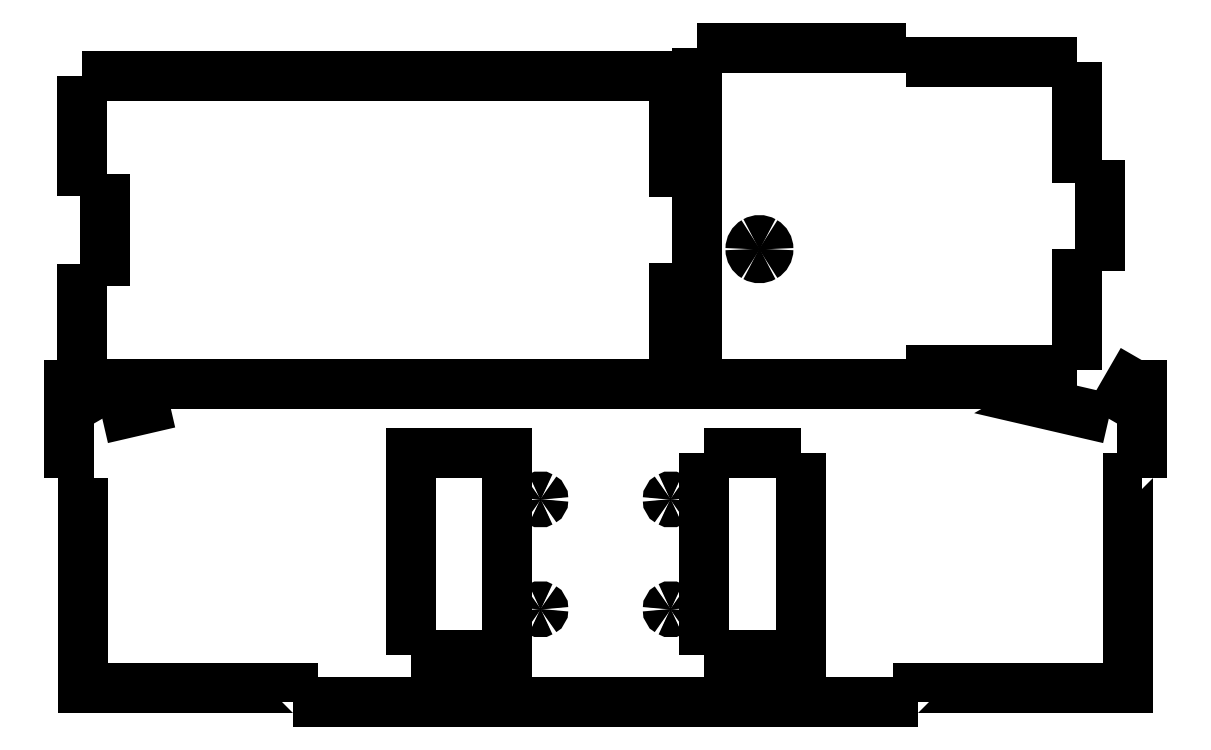
<metadata>
{"format":"dxf","ext":"dxf","renderer":"ezdxf+matplotlib","layout":"modelspace","background":"white","min_lineweight":24,"dpi":150}
</metadata>
<code>
0
SECTION
2
ENTITIES
0
LWPOLYLINE
8
0
90
2
70
0
10
464.1
20
126.6
30
0
10
479.1
20
152.6
30
0
0
LWPOLYLINE
8
0
90
2
70
0
10
0.1208
20
152.6
30
0
10
15.12
20
126.6
30
0
0
LWPOLYLINE
8
0
90
2
70
0
10
45.12
20
133.6
30
0
10
30.32
20
142.1
30
0
0
LWPOLYLINE
8
0
90
3
70
0
10
448.9
20
142.1
30
0
10
434.1
20
133.6
30
0
10
464.1
20
126.6
30
0
0
LWPOLYLINE
8
0
90
2
70
0
10
479.1
20
100.1
30
0
10
479.1
20
152.6
30
0
0
LWPOLYLINE
8
0
90
2
70
0
10
0.1208
20
152.6
30
0
10
0.1208
20
100.1
30
0
0
LWPOLYLINE
8
0
90
2
70
0
10
30.32
20
142.1
30
0
10
448.9
20
142.1
30
0
0
LWPOLYLINE
8
0
90
2
70
0
10
6.471
20
100.1
30
0
10
0.1208
20
100.1
30
0
0
LWPOLYLINE
8
0
90
5
70
0
10
479.1
20
100.1
30
0
10
472.8
20
100.1
30
0
10
472.8
20
6.471
30
0
10
379.1
20
6.471
30
0
10
379.1
20
0.1208
30
0
0
LWPOLYLINE
8
0
90
2
70
0
10
100.1
20
0.1208
30
0
10
379.1
20
0.1208
30
0
0
LWPOLYLINE
8
0
90
4
70
0
10
100.1
20
0.1208
30
0
10
100.1
20
6.471
30
0
10
6.471
20
6.471
30
0
10
6.471
20
100.1
30
0
0
LWPOLYLINE
8
0
90
3
70
0
10
283.6
20
21.12
30
0
10
326.6
20
21.12
30
0
10
326.6
20
111.1
30
0
0
LWPOLYLINE
8
0
90
2
70
0
10
283.6
20
111.1
30
0
10
283.6
20
21.12
30
0
0
SPLINE
8
0
70
8
71
3
72
8
73
4
74
0
40
0
40
0
40
0
40
0
40
1
40
1
40
1
40
1
10
269.9
20
41.62
30
0
10
269.9
20
42.07
30
0
10
269.6
20
42.48
30
0
10
269.2
20
42.71
30
0
0
SPLINE
8
0
70
8
71
3
72
8
73
4
74
0
40
0
40
0
40
0
40
0
40
1
40
1
40
1
40
1
10
269.2
20
42.71
30
0
10
268.9
20
42.93
30
0
10
268.4
20
42.93
30
0
10
268
20
42.71
30
0
0
SPLINE
8
0
70
8
71
3
72
8
73
4
74
0
40
0
40
0
40
0
40
0
40
1
40
1
40
1
40
1
10
268
20
42.71
30
0
10
267.6
20
42.48
30
0
10
267.4
20
42.07
30
0
10
267.4
20
41.62
30
0
0
SPLINE
8
0
70
8
71
3
72
8
73
4
74
0
40
0
40
0
40
0
40
0
40
1
40
1
40
1
40
1
10
267.4
20
41.62
30
0
10
267.4
20
41.17
30
0
10
267.6
20
40.76
30
0
10
268
20
40.54
30
0
0
SPLINE
8
0
70
8
71
3
72
8
73
4
74
0
40
0
40
0
40
0
40
0
40
1
40
1
40
1
40
1
10
268
20
40.54
30
0
10
268.4
20
40.31
30
0
10
268.9
20
40.31
30
0
10
269.2
20
40.54
30
0
0
SPLINE
8
0
70
8
71
3
72
8
73
4
74
0
40
0
40
0
40
0
40
0
40
1
40
1
40
1
40
1
10
269.2
20
40.54
30
0
10
269.6
20
40.76
30
0
10
269.9
20
41.17
30
0
10
269.9
20
41.62
30
0
0
LWPOLYLINE
8
0
90
4
70
1
10
152.6
20
21.12
30
0
10
195.6
20
21.12
30
0
10
195.6
20
111.1
30
0
10
152.6
20
111.1
30
0
0
SPLINE
8
0
70
8
71
3
72
8
73
4
74
0
40
0
40
0
40
0
40
0
40
1
40
1
40
1
40
1
10
211.9
20
90.62
30
0
10
211.9
20
91.07
30
0
10
211.6
20
91.48
30
0
10
211.2
20
91.71
30
0
0
SPLINE
8
0
70
8
71
3
72
8
73
4
74
0
40
0
40
0
40
0
40
0
40
1
40
1
40
1
40
1
10
211.2
20
91.71
30
0
10
210.9
20
91.93
30
0
10
210.4
20
91.93
30
0
10
210
20
91.71
30
0
0
SPLINE
8
0
70
8
71
3
72
8
73
4
74
0
40
0
40
0
40
0
40
0
40
1
40
1
40
1
40
1
10
210
20
91.71
30
0
10
209.6
20
91.48
30
0
10
209.4
20
91.07
30
0
10
209.4
20
90.62
30
0
0
SPLINE
8
0
70
8
71
3
72
8
73
4
74
0
40
0
40
0
40
0
40
0
40
1
40
1
40
1
40
1
10
209.4
20
90.62
30
0
10
209.4
20
90.17
30
0
10
209.6
20
89.76
30
0
10
210
20
89.54
30
0
0
SPLINE
8
0
70
8
71
3
72
8
73
4
74
0
40
0
40
0
40
0
40
0
40
1
40
1
40
1
40
1
10
210
20
89.54
30
0
10
210.4
20
89.31
30
0
10
210.9
20
89.31
30
0
10
211.2
20
89.54
30
0
0
SPLINE
8
0
70
8
71
3
72
8
73
4
74
0
40
0
40
0
40
0
40
0
40
1
40
1
40
1
40
1
10
211.2
20
89.54
30
0
10
211.6
20
89.76
30
0
10
211.9
20
90.17
30
0
10
211.9
20
90.62
30
0
0
LWPOLYLINE
8
0
90
1
70
1
10
269.9
20
41.62
30
0
0
SPLINE
8
0
70
8
71
3
72
8
73
4
74
0
40
0
40
0
40
0
40
0
40
1
40
1
40
1
40
1
10
211.9
20
41.62
30
0
10
211.9
20
42.07
30
0
10
211.6
20
42.48
30
0
10
211.2
20
42.71
30
0
0
SPLINE
8
0
70
8
71
3
72
8
73
4
74
0
40
0
40
0
40
0
40
0
40
1
40
1
40
1
40
1
10
211.2
20
42.71
30
0
10
210.9
20
42.93
30
0
10
210.4
20
42.93
30
0
10
210
20
42.71
30
0
0
SPLINE
8
0
70
8
71
3
72
8
73
4
74
0
40
0
40
0
40
0
40
0
40
1
40
1
40
1
40
1
10
210
20
42.71
30
0
10
209.6
20
42.48
30
0
10
209.4
20
42.07
30
0
10
209.4
20
41.62
30
0
0
SPLINE
8
0
70
8
71
3
72
8
73
4
74
0
40
0
40
0
40
0
40
0
40
1
40
1
40
1
40
1
10
209.4
20
41.62
30
0
10
209.4
20
41.17
30
0
10
209.6
20
40.76
30
0
10
210
20
40.54
30
0
0
SPLINE
8
0
70
8
71
3
72
8
73
4
74
0
40
0
40
0
40
0
40
0
40
1
40
1
40
1
40
1
10
210
20
40.54
30
0
10
210.4
20
40.31
30
0
10
210.9
20
40.31
30
0
10
211.2
20
40.54
30
0
0
SPLINE
8
0
70
8
71
3
72
8
73
4
74
0
40
0
40
0
40
0
40
0
40
1
40
1
40
1
40
1
10
211.2
20
40.54
30
0
10
211.6
20
40.76
30
0
10
211.9
20
41.17
30
0
10
211.9
20
41.62
30
0
0
LWPOLYLINE
8
0
90
1
70
1
10
211.9
20
90.62
30
0
0
SPLINE
8
0
70
8
71
3
72
8
73
4
74
0
40
0
40
0
40
0
40
0
40
1
40
1
40
1
40
1
10
269.9
20
90.62
30
0
10
269.9
20
91.07
30
0
10
269.6
20
91.48
30
0
10
269.2
20
91.71
30
0
0
SPLINE
8
0
70
8
71
3
72
8
73
4
74
0
40
0
40
0
40
0
40
0
40
1
40
1
40
1
40
1
10
269.2
20
91.71
30
0
10
268.9
20
91.93
30
0
10
268.4
20
91.93
30
0
10
268
20
91.71
30
0
0
SPLINE
8
0
70
8
71
3
72
8
73
4
74
0
40
0
40
0
40
0
40
0
40
1
40
1
40
1
40
1
10
268
20
91.71
30
0
10
267.6
20
91.48
30
0
10
267.4
20
91.07
30
0
10
267.4
20
90.62
30
0
0
SPLINE
8
0
70
8
71
3
72
8
73
4
74
0
40
0
40
0
40
0
40
0
40
1
40
1
40
1
40
1
10
267.4
20
90.62
30
0
10
267.4
20
90.17
30
0
10
267.6
20
89.76
30
0
10
268
20
89.54
30
0
0
SPLINE
8
0
70
8
71
3
72
8
73
4
74
0
40
0
40
0
40
0
40
0
40
1
40
1
40
1
40
1
10
268
20
89.54
30
0
10
268.4
20
89.31
30
0
10
268.9
20
89.31
30
0
10
269.2
20
89.54
30
0
0
SPLINE
8
0
70
8
71
3
72
8
73
4
74
0
40
0
40
0
40
0
40
0
40
1
40
1
40
1
40
1
10
269.2
20
89.54
30
0
10
269.6
20
89.76
30
0
10
269.9
20
90.17
30
0
10
269.9
20
90.62
30
0
0
LWPOLYLINE
8
0
90
1
70
1
10
211.9
20
41.62
30
0
0
LWPOLYLINE
8
0
90
1
70
1
10
269.9
20
90.62
30
0
0
LWPOLYLINE
8
0
90
2
70
0
10
15.12
20
126.6
30
0
10
45.12
20
133.6
30
0
0
LWPOLYLINE
8
0
90
2
70
0
10
326.6
20
111.1
30
0
10
283.6
20
111.1
30
0
0
LWPOLYLINE
8
0
90
2
70
0
10
460.1
20
241.9
30
0
10
450.1
20
231.9
30
0
0
LWPOLYLINE
8
0
90
2
70
0
10
460.1
20
192.4
30
0
10
460.1
20
241.9
30
0
0
LWPOLYLINE
8
0
90
2
70
0
10
450.1
20
202.4
30
0
10
460.1
20
192.4
30
0
0
LWPOLYLINE
8
0
90
2
70
0
10
450.1
20
148.5
30
0
10
450.1
20
202.4
30
0
0
LWPOLYLINE
8
0
90
2
70
0
10
373.9
20
142.1
30
0
10
373.9
20
148.5
30
0
0
LWPOLYLINE
8
0
90
2
70
0
10
280.2
20
142.1
30
0
10
373.9
20
142.1
30
0
0
LWPOLYLINE
8
0
90
2
70
0
10
280.2
20
292.1
30
0
10
280.2
20
142.1
30
0
0
LWPOLYLINE
8
0
90
2
70
0
10
373.9
20
292.1
30
0
10
280.2
20
292.1
30
0
0
LWPOLYLINE
8
0
90
2
70
0
10
373.9
20
285.8
30
0
10
373.9
20
292.1
30
0
0
SPLINE
8
0
70
8
71
3
72
8
73
4
74
0
40
0
40
0
40
0
40
0
40
1
40
1
40
1
40
1
10
312.3
20
202.3
30
0
10
312.3
20
203.7
30
0
10
311.5
20
205
30
0
10
310.3
20
205.7
30
0
0
SPLINE
8
0
70
8
71
3
72
8
73
4
74
0
40
0
40
0
40
0
40
0
40
1
40
1
40
1
40
1
10
310.3
20
205.7
30
0
10
309
20
206.5
30
0
10
307.5
20
206.5
30
0
10
306.3
20
205.7
30
0
0
SPLINE
8
0
70
8
71
3
72
8
73
4
74
0
40
0
40
0
40
0
40
0
40
1
40
1
40
1
40
1
10
306.3
20
205.7
30
0
10
305
20
205
30
0
10
304.3
20
203.7
30
0
10
304.3
20
202.3
30
0
0
SPLINE
8
0
70
8
71
3
72
8
73
4
74
0
40
0
40
0
40
0
40
0
40
1
40
1
40
1
40
1
10
304.3
20
202.3
30
0
10
304.3
20
200.8
30
0
10
305
20
199.5
30
0
10
306.3
20
198.8
30
0
0
SPLINE
8
0
70
8
71
3
72
8
73
4
74
0
40
0
40
0
40
0
40
0
40
1
40
1
40
1
40
1
10
306.3
20
198.8
30
0
10
307.5
20
198.1
30
0
10
309
20
198.1
30
0
10
310.3
20
198.8
30
0
0
SPLINE
8
0
70
8
71
3
72
8
73
4
74
0
40
0
40
0
40
0
40
0
40
1
40
1
40
1
40
1
10
310.3
20
198.8
30
0
10
311.5
20
199.5
30
0
10
312.3
20
200.8
30
0
10
312.3
20
202.3
30
0
0
LWPOLYLINE
8
0
90
2
70
0
10
450.1
20
231.9
30
0
10
450.1
20
285.8
30
0
0
LWPOLYLINE
8
0
90
1
70
1
10
312.3
20
202.3
30
0
0
LWPOLYLINE
8
0
90
2
70
0
10
450.1
20
285.8
30
0
10
373.9
20
285.8
30
0
0
LWPOLYLINE
8
0
90
2
70
0
10
373.9
20
148.5
30
0
10
450.1
20
148.5
30
0
0
LWPOLYLINE
8
0
90
2
70
0
10
280.2
20
235.5
30
0
10
270.2
20
225.5
30
0
0
LWPOLYLINE
8
0
90
2
70
0
10
280.2
20
186
30
0
10
280.2
20
235.5
30
0
0
LWPOLYLINE
8
0
90
2
70
0
10
270.2
20
196
30
0
10
280.2
20
186
30
0
0
LWPOLYLINE
8
0
90
2
70
0
10
270.2
20
142.1
30
0
10
270.2
20
196
30
0
0
LWPOLYLINE
8
0
90
2
70
0
10
6.172
20
142.1
30
0
10
270.2
20
142.1
30
0
0
LWPOLYLINE
8
0
90
2
70
0
10
6.172
20
195.8
30
0
10
6.172
20
142.1
30
0
0
LWPOLYLINE
8
0
90
2
70
0
10
16.17
20
185.8
30
0
10
6.172
20
195.8
30
0
0
LWPOLYLINE
8
0
90
2
70
0
10
16.17
20
235.8
30
0
10
16.17
20
185.8
30
0
0
LWPOLYLINE
8
0
90
2
70
0
10
6.172
20
225.8
30
0
10
16.17
20
235.8
30
0
0
LWPOLYLINE
8
0
90
2
70
0
10
6.172
20
279.4
30
0
10
6.172
20
225.8
30
0
0
LWPOLYLINE
8
0
90
2
70
0
10
270.2
20
279.4
30
0
10
6.172
20
279.4
30
0
0
LWPOLYLINE
8
0
90
2
70
0
10
270.2
20
225.5
30
0
10
270.2
20
279.4
30
0
0
ENDSEC
0
EOF

</code>
